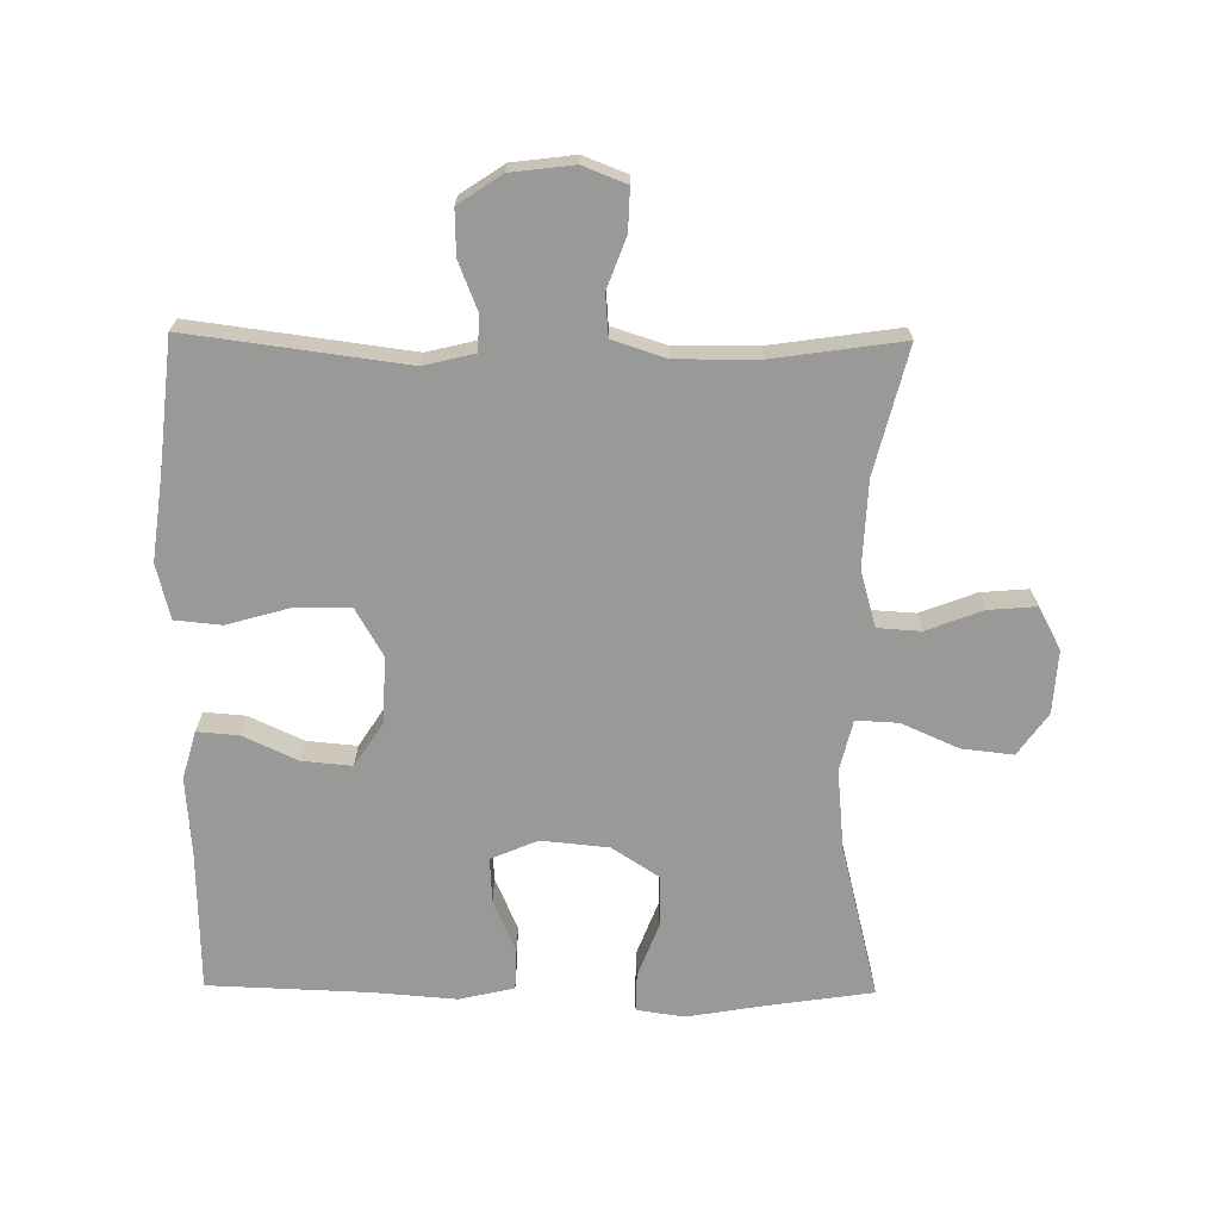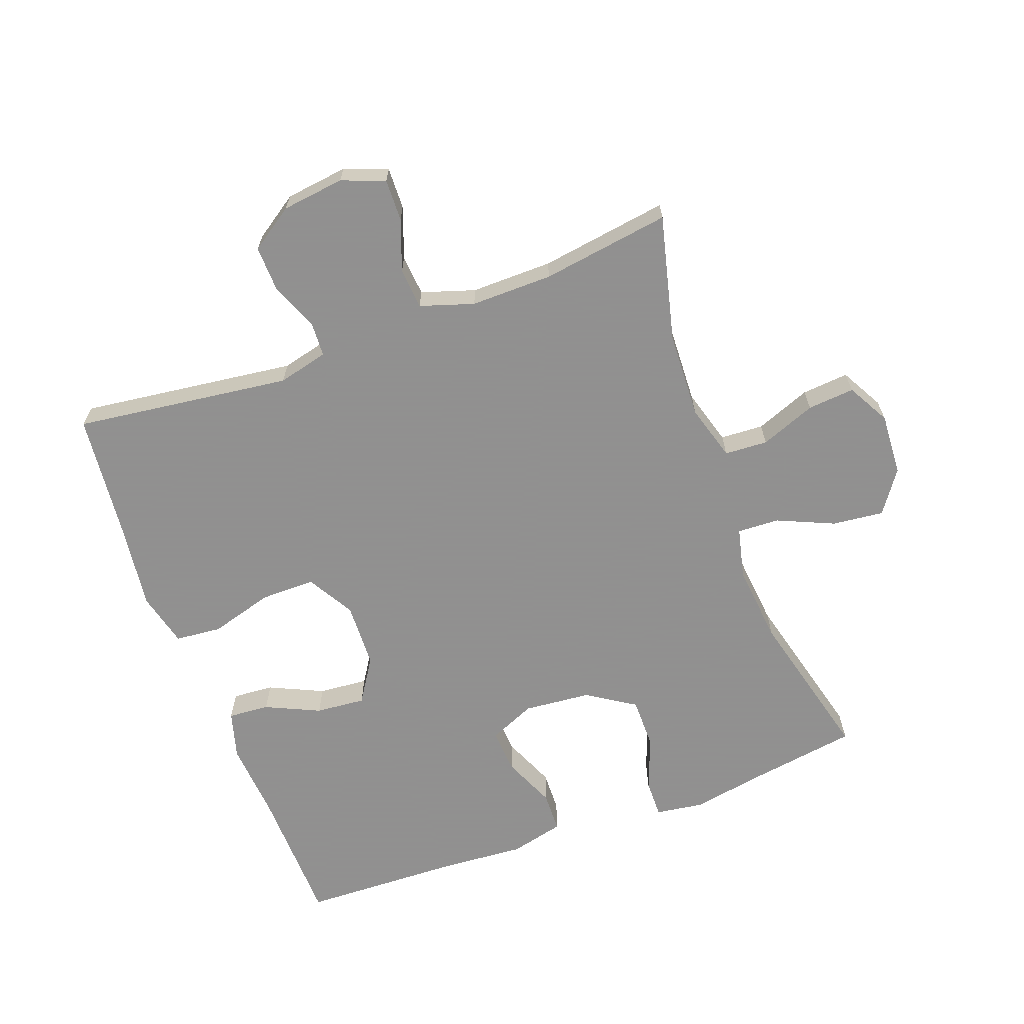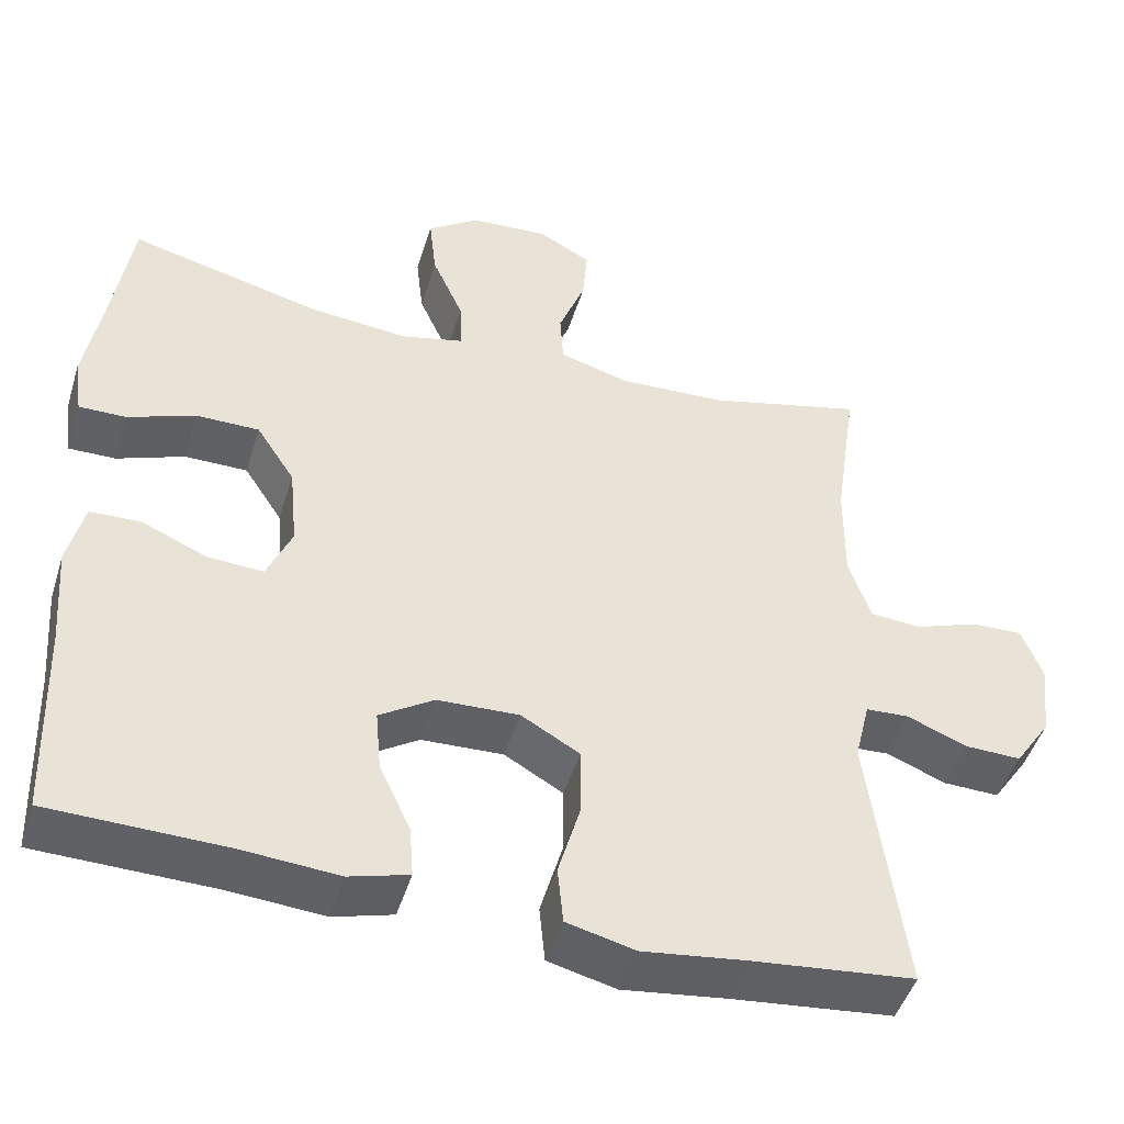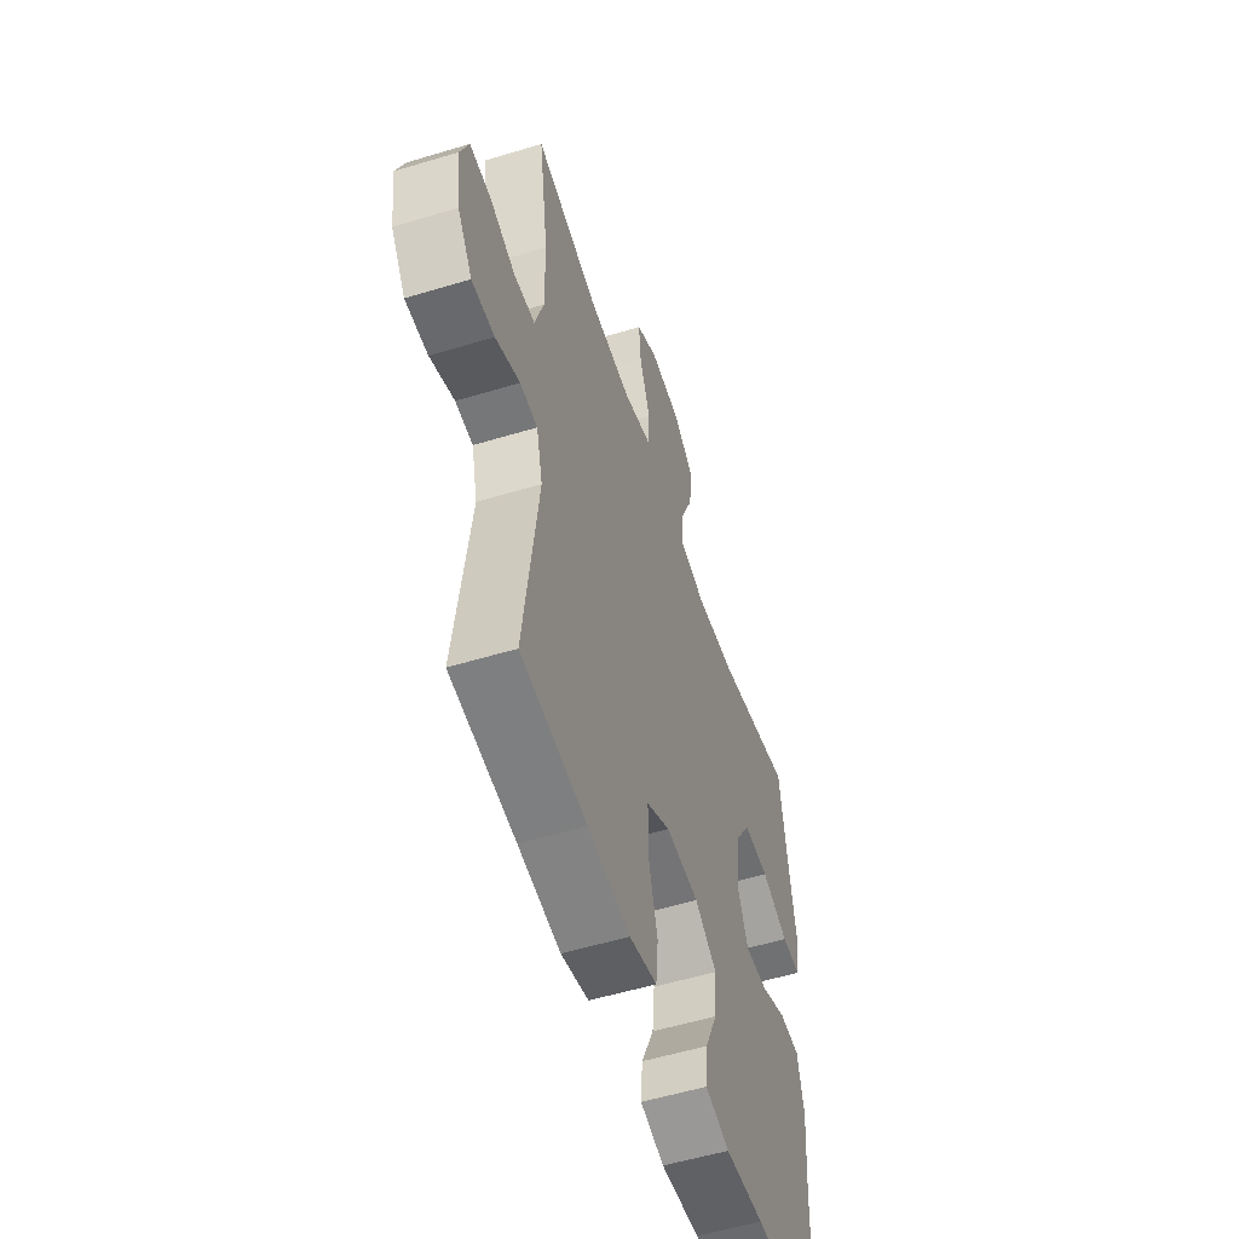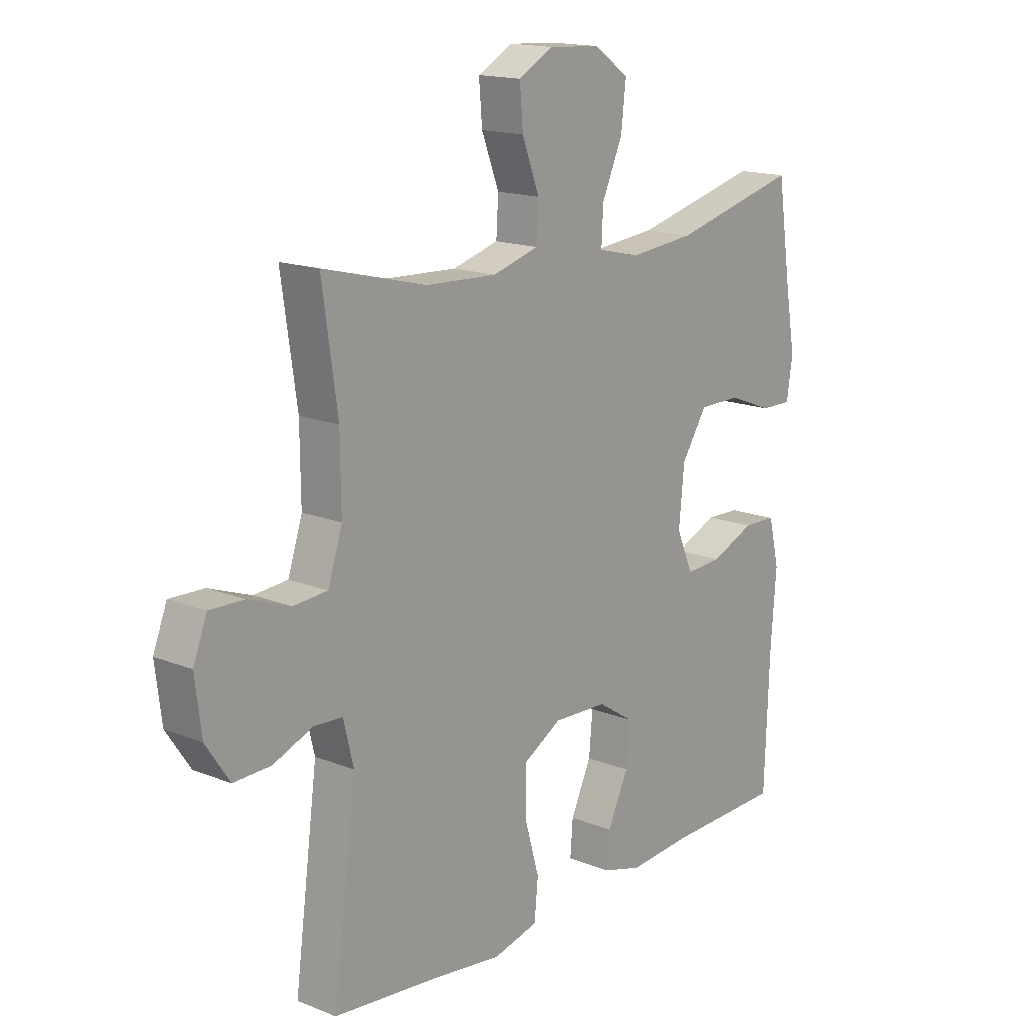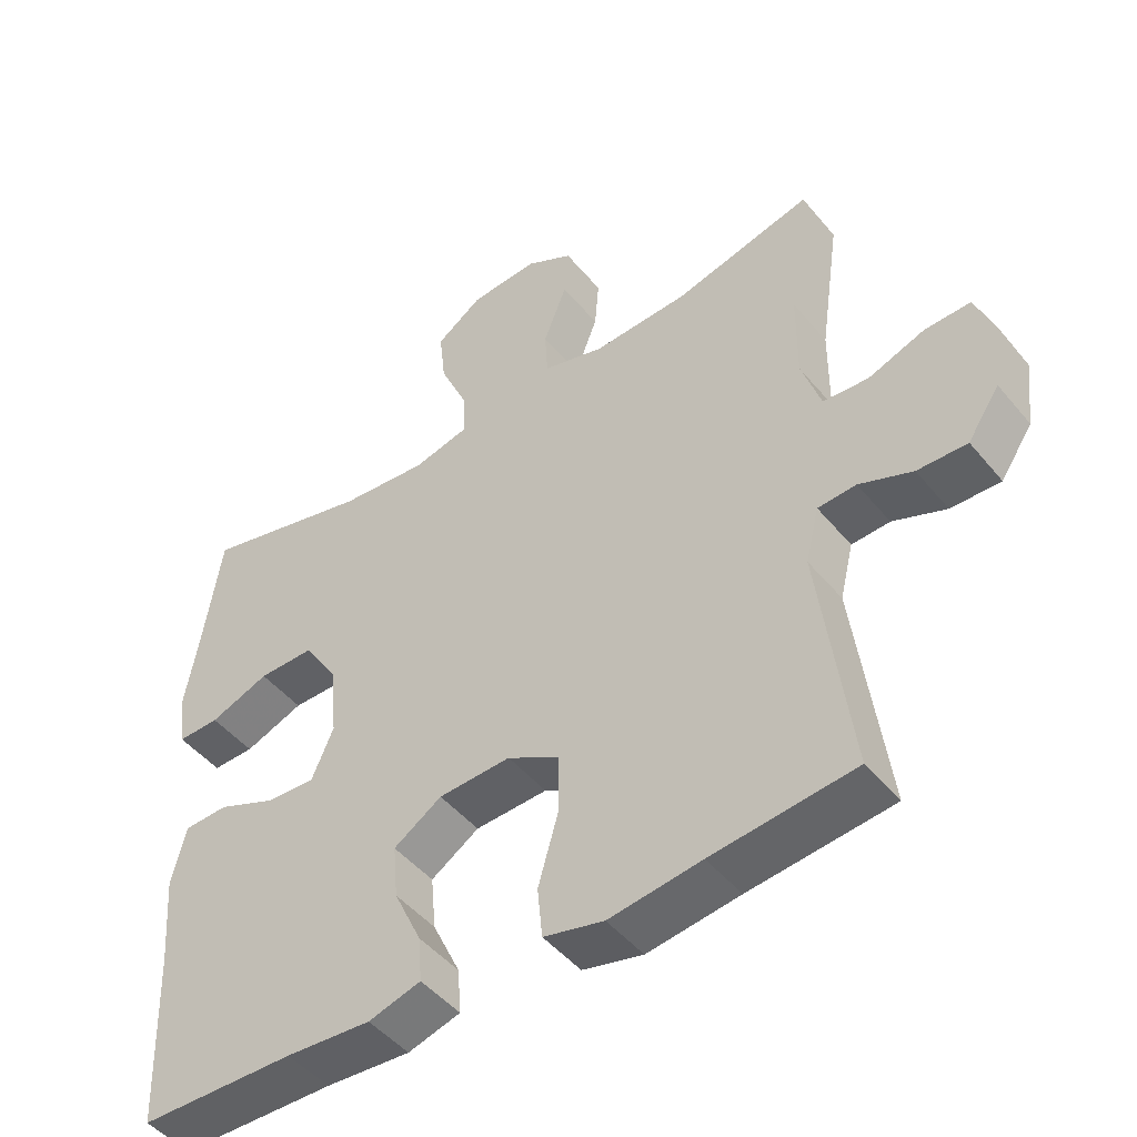
<metadata>
{"format":"obj","ext":"obj","renderer":"f3d","projection":"perspective","resolution":1024,"background":"white","views":[{"elev":-68.8,"azim":-90.7,"up":"+Y"},{"elev":-65.8,"azim":-69.6,"up":"+Y"},{"elev":-47.1,"azim":163.1,"up":"+Z"},{"elev":-54.2,"azim":-72.1,"up":"+Z"},{"elev":16.0,"azim":-50.3,"up":"+Z"},{"elev":-47.6,"azim":-142.6,"up":"+Z"}]}
</metadata>
<code>
v -0.5 0.07 -0.5
v -0.456 0.07 -0.164
v -0.475 0.07 -0.086
v -0.529 0.07 -0.083
v -0.604 0.07 -0.113
v -0.674 0.07 -0.115
v -0.719 0.07 -0.048
v -0.731 0.07 0.049
v -0.705 0.07 0.116
v -0.64 0.07 0.114
v -0.561 0.07 0.085
v -0.497 0.07 0.09
v -0.47 0.07 0.173
v -0.471 0.07 0.3
v -0.5 0.07 0.5
v -0.305 0.07 0.451
v -0.171 0.07 0.445
v -0.084 0.07 0.47
v -0.08 0.07 0.537
v -0.113 0.07 0.623
v -0.119 0.07 0.696
v -0.053 0.07 0.732
v 0.044 0.07 0.726
v 0.109 0.07 0.68
v 0.1 0.07 0.6
v 0.061 0.07 0.512
v 0.058 0.07 0.447
v 0.137 0.07 0.428
v 0.261 0.07 0.44
v 0.5 0.07 0.5
v 0.525 0.07 0.333
v 0.545 0.07 0.217
v 0.534 0.07 0.143
v 0.475 0.07 0.144
v 0.391 0.07 0.176
v 0.312 0.07 0.176
v 0.264 0.07 0.102
v 0.254 0.07 -0.002
v 0.285 0.07 -0.074
v 0.354 0.07 -0.07
v 0.436 0.07 -0.035
v 0.499 0.07 -0.037
v 0.519 0.07 -0.121
v 0.509 0.07 -0.251
v 0.5 0.07 -0.5
v 0.281 0.07 -0.505
v 0.161 0.07 -0.514
v 0.087 0.07 -0.493
v 0.092 0.07 -0.429
v 0.131 0.07 -0.345
v 0.138 0.07 -0.268
v 0.07 0.07 -0.224
v -0.032 0.07 -0.22
v -0.105 0.07 -0.262
v -0.105 0.07 -0.347
v -0.077 0.07 -0.445
v -0.084 0.07 -0.517
v -0.169 0.07 -0.538
v -0.299 0.07 -0.521
v -0.5 0 -0.5
v -0.456 0 -0.164
v -0.475 0 -0.086
v -0.529 0 -0.083
v -0.604 0 -0.113
v -0.674 0 -0.115
v -0.719 0 -0.048
v -0.731 0 0.049
v -0.705 0 0.116
v -0.64 0 0.114
v -0.561 0 0.085
v -0.497 0 0.09
v -0.47 0 0.173
v -0.471 0 0.3
v -0.5 0 0.5
v -0.305 0 0.451
v -0.171 0 0.445
v -0.084 0 0.47
v -0.08 0 0.537
v -0.113 0 0.623
v -0.119 0 0.696
v -0.053 0 0.732
v 0.044 0 0.726
v 0.109 0 0.68
v 0.1 0 0.6
v 0.061 0 0.512
v 0.058 0 0.447
v 0.137 0 0.428
v 0.261 0 0.44
v 0.5 0 0.5
v 0.525 0 0.333
v 0.545 0 0.217
v 0.534 0 0.143
v 0.475 0 0.144
v 0.391 0 0.176
v 0.312 0 0.176
v 0.264 0 0.102
v 0.254 0 -0.002
v 0.285 0 -0.074
v 0.354 0 -0.07
v 0.436 0 -0.035
v 0.499 0 -0.037
v 0.519 0 -0.121
v 0.509 0 -0.251
v 0.5 0 -0.5
v 0.281 0 -0.505
v 0.161 0 -0.514
v 0.087 0 -0.493
v 0.092 0 -0.429
v 0.131 0 -0.345
v 0.138 0 -0.268
v 0.07 0 -0.224
v -0.032 0 -0.22
v -0.105 0 -0.262
v -0.105 0 -0.347
v -0.077 0 -0.445
v -0.084 0 -0.517
v -0.169 0 -0.538
v -0.299 0 -0.521
f 57 58 59
f 56 57 59
f 55 56 59
f 59 1 2
f 55 59 2
f 54 55 2
f 53 54 2 3
f 52 53 3
f 48 49 50
f 47 48 50
f 46 47 50
f 46 50 51
f 45 46 51
f 44 45 51
f 44 51 52
f 43 44 52
f 42 43 52
f 41 42 52
f 40 41 52
f 33 34 35
f 32 33 35
f 31 32 35
f 31 35 36
f 30 31 36
f 29 30 36
f 28 29 36 37
f 24 25 26
f 23 24 26
f 22 23 26
f 21 22 26
f 20 21 26
f 19 20 26
f 18 19 26 27
f 28 37 38
f 27 28 38
f 18 27 38
f 17 18 38
f 9 10 11
f 8 9 11
f 7 8 11
f 6 7 11
f 5 6 11
f 4 5 11
f 3 4 11 12
f 52 3 12 13
f 39 40 52
f 52 13 14
f 39 52 14
f 38 39 14
f 17 38 14
f 16 17 14
f 14 15 16
f 118 117 116
f 118 116 115
f 118 115 114
f 61 60 118
f 61 118 114
f 61 114 113
f 62 61 113 112
f 62 112 111
f 109 108 107
f 109 107 106
f 109 106 105
f 110 109 105
f 110 105 104
f 110 104 103
f 111 110 103
f 111 103 102
f 111 102 101
f 111 101 100
f 111 100 99
f 94 93 92
f 94 92 91
f 94 91 90
f 95 94 90
f 95 90 89
f 95 89 88
f 96 95 88 87
f 85 84 83
f 85 83 82
f 85 82 81
f 85 81 80
f 85 80 79
f 85 79 78
f 86 85 78 77
f 97 96 87
f 97 87 86
f 97 86 77
f 97 77 76
f 70 69 68
f 70 68 67
f 70 67 66
f 70 66 65
f 70 65 64
f 70 64 63
f 71 70 63 62
f 72 71 62 111
f 111 99 98
f 73 72 111
f 73 111 98
f 73 98 97
f 73 97 76
f 73 76 75
f 75 74 73
f 1 60 61 2
f 2 61 62 3
f 3 62 63 4
f 4 63 64 5
f 5 64 65 6
f 6 65 66 7
f 7 66 67 8
f 8 67 68 9
f 9 68 69 10
f 10 69 70 11
f 11 70 71 12
f 12 71 72 13
f 13 72 73 14
f 14 73 74 15
f 15 74 75 16
f 16 75 76 17
f 17 76 77 18
f 18 77 78 19
f 19 78 79 20
f 20 79 80 21
f 21 80 81 22
f 22 81 82 23
f 23 82 83 24
f 24 83 84 25
f 25 84 85 26
f 26 85 86 27
f 27 86 87 28
f 28 87 88 29
f 29 88 89 30
f 30 89 90 31
f 31 90 91 32
f 32 91 92 33
f 33 92 93 34
f 34 93 94 35
f 35 94 95 36
f 36 95 96 37
f 37 96 97 38
f 38 97 98 39
f 39 98 99 40
f 40 99 100 41
f 41 100 101 42
f 42 101 102 43
f 43 102 103 44
f 44 103 104 45
f 45 104 105 46
f 46 105 106 47
f 47 106 107 48
f 48 107 108 49
f 49 108 109 50
f 50 109 110 51
f 51 110 111 52
f 52 111 112 53
f 53 112 113 54
f 54 113 114 55
f 55 114 115 56
f 56 115 116 57
f 57 116 117 58
f 58 117 118 59
f 59 118 60 1

</code>
